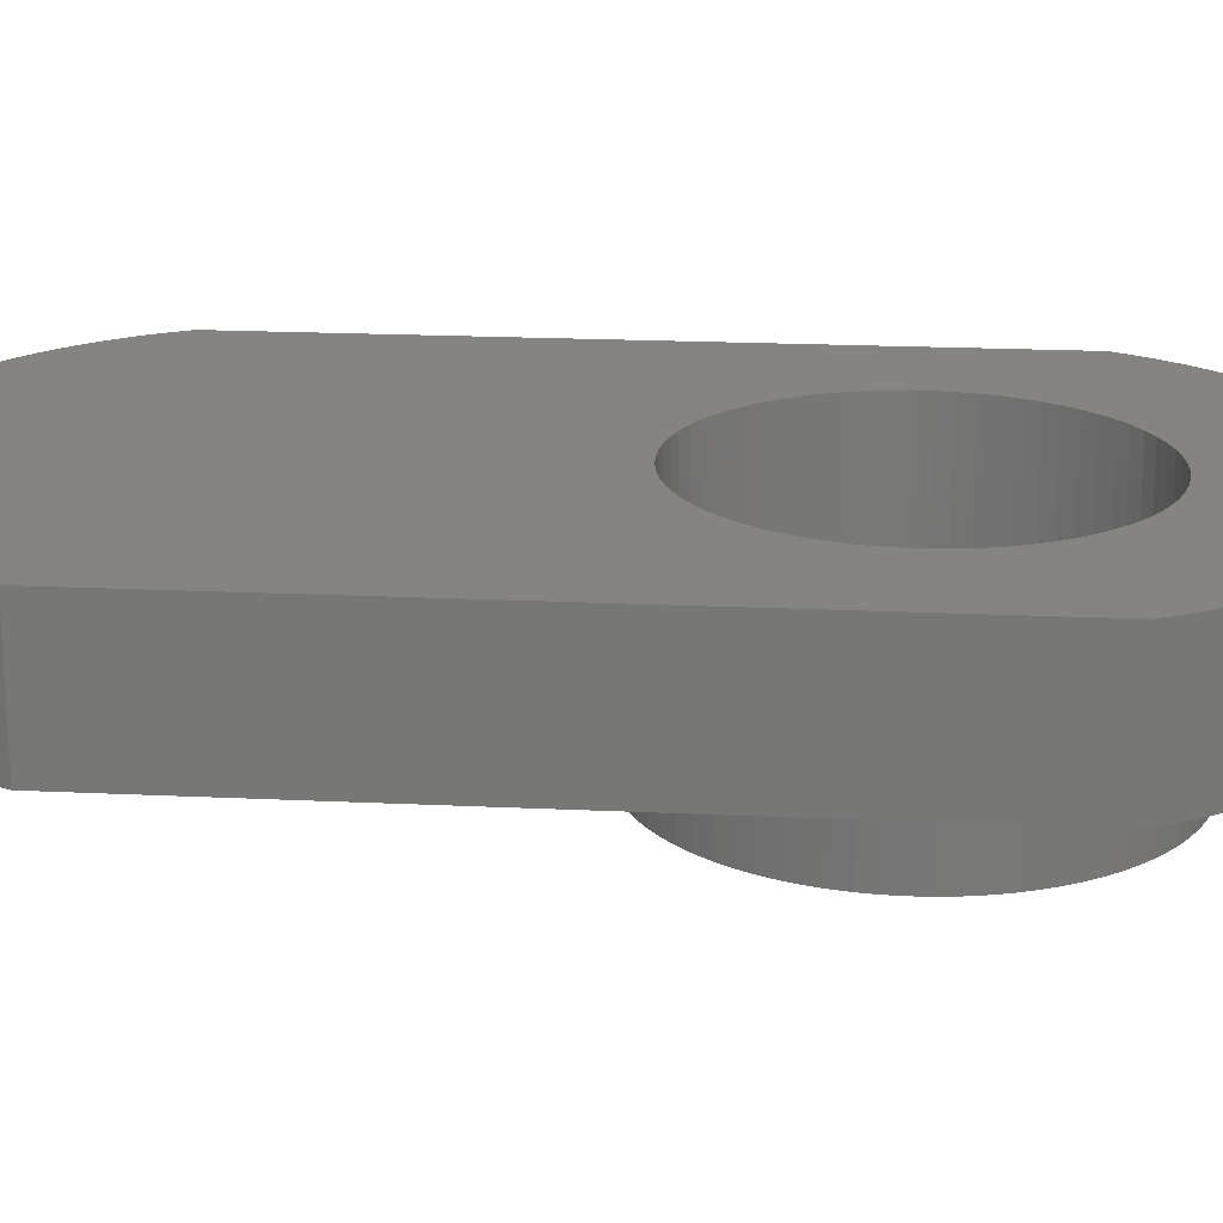
<metadata>
{"format":"stl","ext":"stl","renderer":"f3d","projection":"perspective","resolution":1024,"background":"white","views":[{"elev":19.6,"azim":-84.9,"up":"+Z"}]}
</metadata>
<code>
# stl→obj: 432 verts, 864 faces
v 183 5.537 -233.6
v 182.6 5.556 -231.3
v 183 5.537 -231.3
v 182.6 5.556 -233.6
v 183.5 5.48 -233.6
v 183.5 5.48 -231.3
v 183.9 5.386 -233.6
v 183.9 5.386 -231.3
v 184.4 5.255 -233.6
v 184.4 5.255 -231.3
v 184.8 5.088 -233.6
v 184.8 5.088 -231.3
v 185.2 4.887 -233.6
v 185.2 4.887 -231.3
v 185.6 4.652 -233.6
v 185.6 4.652 -231.3
v 186 4.385 -233.6
v 186 4.385 -231.3
v 186.3 4.088 -233.6
v 186.3 4.088 -231.3
v 186.7 3.763 -231.3
v 186.7 3.763 -233.6
v 186.9 3.413 -233.6
v 186.9 3.413 -231.3
v 187.2 3.039 -233.6
v 187.2 3.039 -231.3
v 187.4 2.644 -231.3
v 187.4 2.644 -233.6
v 187.7 2.232 -233.6
v 187.7 2.232 -231.3
v 187.8 1.804 -233.6
v 187.8 1.804 -231.3
v 187.9 1.364 -231.3
v 187.9 1.364 -233.6
v 188 0.9145 -233.6
v 188 0.9145 -231.3
v 188.1 0.4588 -231.3
v 188.1 0.4588 -233.6
v 188.1 -4.439e-14 -233.6
v 188.1 -3.832e-14 -231.3
v 188.1 -0.4588 -231.3
v 188.1 -0.4588 -233.6
v 188 -0.9145 -231.3
v 188 -0.9145 -233.6
v 187.9 -1.364 -231.3
v 187.9 -1.364 -233.6
v 187.8 -1.804 -233.6
v 187.8 -1.804 -231.3
v 187.7 -2.232 -233.6
v 187.7 -2.232 -231.3
v 187.4 -2.644 -233.6
v 187.4 -2.644 -231.3
v 187.2 -3.039 -233.6
v 187.2 -3.039 -231.3
v 186.9 -3.413 -231.3
v 186.9 -3.413 -233.6
v 186.7 -3.763 -233.6
v 186.7 -3.763 -231.3
v 186.3 -4.088 -233.6
v 186.3 -4.088 -231.3
v 186 -4.385 -233.6
v 186 -4.385 -231.3
v 185.6 -4.652 -233.6
v 185.6 -4.652 -231.3
v 185.2 -4.887 -231.3
v 185.2 -4.887 -233.6
v 184.8 -5.088 -231.3
v 184.8 -5.088 -233.6
v 184.4 -5.255 -233.6
v 184.4 -5.255 -231.3
v 183.9 -5.386 -231.3
v 183.9 -5.386 -233.6
v 183.5 -5.48 -231.3
v 183.5 -5.48 -233.6
v 183 -5.537 -233.6
v 183 -5.537 -231.3
v 182.6 -5.556 -233.6
v 182.6 -5.556 -231.3
v 183 4.743 -233.6
v 182.6 4.763 -227.7
v 182.6 4.763 -233.6
v 183 4.743 -227.7
v 183.4 4.686 -233.6
v 183.4 4.686 -227.7
v 183.8 4.591 -227.7
v 183.8 4.591 -233.6
v 184.2 4.459 -233.6
v 184.2 4.459 -227.7
v 184.6 4.291 -233.6
v 184.6 4.291 -227.7
v 185 4.088 -227.7
v 185 4.088 -233.6
v 185.4 3.853 -233.6
v 185.4 3.853 -227.7
v 185.7 3.587 -227.7
v 185.7 3.587 -233.6
v 186 3.291 -233.6
v 186 3.291 -227.7
v 186.3 2.969 -233.6
v 186.3 2.969 -227.7
v 186.5 2.624 -233.6
v 186.5 2.624 -227.7
v 186.8 2.257 -227.7
v 186.8 2.257 -233.6
v 186.9 1.872 -233.6
v 186.9 1.872 -227.7
v 187.1 1.472 -233.6
v 187.1 1.472 -227.7
v 187.2 1.06 -233.6
v 187.2 1.06 -227.7
v 187.3 0.6393 -233.6
v 187.3 0.6393 -227.7
v 187.3 0.2137 -227.7
v 187.3 0.2137 -233.6
v 187.3 -0.2137 -233.6
v 187.3 -0.2137 -227.7
v 187.3 -0.6393 -227.7
v 187.3 -0.6393 -233.6
v 187.2 -1.06 -227.7
v 187.2 -1.06 -233.6
v 187.1 -1.472 -233.6
v 187.1 -1.472 -227.7
v 186.9 -1.872 -233.6
v 186.9 -1.872 -227.7
v 186.8 -2.257 -227.7
v 186.8 -2.257 -233.6
v 186.5 -2.624 -233.6
v 186.5 -2.624 -227.7
v 186.3 -2.969 -233.6
v 186.3 -2.969 -227.7
v 186 -3.291 -233.6
v 186 -3.291 -227.7
v 185.7 -3.587 -227.7
v 185.7 -3.587 -233.6
v 185.4 -3.853 -227.7
v 185.4 -3.853 -233.6
v 185 -4.088 -233.6
v 185 -4.088 -227.7
v 184.6 -4.291 -227.7
v 184.6 -4.291 -233.6
v 184.2 -4.459 -233.6
v 184.2 -4.459 -227.7
v 183.8 -4.591 -227.7
v 183.8 -4.591 -233.6
v 183.4 -4.686 -233.6
v 183.4 -4.686 -227.7
v 183 -4.743 -227.7
v 183 -4.743 -233.6
v 182.6 -4.763 -233.6
v 182.6 -4.763 -227.7
v 182.1 -4.743 -233.6
v 182.1 -4.743 -227.7
v 181.7 -4.686 -233.6
v 181.7 -4.686 -227.7
v 181.3 -4.591 -227.7
v 181.3 -4.591 -233.6
v 180.9 -4.459 -233.6
v 180.9 -4.459 -227.7
v 180.5 -4.291 -233.6
v 180.5 -4.291 -227.7
v 180.1 -4.088 -227.7
v 180.1 -4.088 -233.6
v 179.8 -3.853 -233.6
v 179.8 -3.853 -227.7
v 179.4 -3.587 -227.7
v 179.4 -3.587 -233.6
v 179.1 -3.291 -233.6
v 179.1 -3.291 -227.7
v 178.8 -2.969 -233.6
v 178.8 -2.969 -227.7
v 178.6 -2.624 -233.6
v 178.6 -2.624 -227.7
v 178.4 -2.257 -227.7
v 178.4 -2.257 -233.6
v 178.2 -1.872 -233.6
v 178.2 -1.872 -227.7
v 178 -1.472 -233.6
v 178 -1.472 -227.7
v 177.9 -1.06 -233.6
v 177.9 -1.06 -227.7
v 177.8 -0.6393 -233.6
v 177.8 -0.6393 -227.7
v 177.8 -0.2137 -227.7
v 177.8 -0.2137 -233.6
v 177.8 0.2137 -233.6
v 177.8 0.2137 -227.7
v 177.8 0.6393 -227.7
v 177.8 0.6393 -233.6
v 177.9 1.06 -227.7
v 177.9 1.06 -233.6
v 178 1.472 -233.6
v 178 1.472 -227.7
v 178.2 1.872 -233.6
v 178.2 1.872 -227.7
v 178.4 2.257 -227.7
v 178.4 2.257 -233.6
v 178.6 2.624 -233.6
v 178.6 2.624 -227.7
v 178.8 2.969 -233.6
v 178.8 2.969 -227.7
v 179.1 3.291 -233.6
v 179.1 3.291 -227.7
v 179.4 3.587 -227.7
v 179.4 3.587 -233.6
v 179.8 3.853 -227.7
v 179.8 3.853 -233.6
v 180.1 4.088 -233.6
v 180.1 4.088 -227.7
v 180.5 4.291 -227.7
v 180.5 4.291 -233.6
v 180.9 4.459 -233.6
v 180.9 4.459 -227.7
v 181.3 4.591 -227.7
v 181.3 4.591 -233.6
v 181.7 4.686 -233.6
v 181.7 4.686 -227.7
v 182.1 4.743 -227.7
v 182.1 4.743 -233.6
v 182.1 -5.537 -233.6
v 182.1 -5.537 -231.3
v 181.6 -5.48 -233.6
v 181.6 -5.48 -231.3
v 181.2 -5.386 -233.6
v 181.2 -5.386 -231.3
v 180.8 -5.255 -233.6
v 180.8 -5.255 -231.3
v 180.3 -5.088 -233.6
v 180.3 -5.088 -231.3
v 179.9 -4.887 -233.6
v 179.9 -4.887 -231.3
v 179.5 -4.652 -233.6
v 179.5 -4.652 -231.3
v 179.1 -4.385 -233.6
v 179.1 -4.385 -231.3
v 178.8 -4.088 -233.6
v 178.8 -4.088 -231.3
v 178.5 -3.763 -233.6
v 178.5 -3.763 -231.3
v 178.2 -3.413 -233.6
v 178.2 -3.413 -231.3
v 177.9 -3.039 -231.3
v 177.9 -3.039 -233.6
v 177.7 -2.644 -233.6
v 177.7 -2.644 -231.3
v 177.5 -2.232 -231.3
v 177.5 -2.232 -233.6
v 177.3 -1.804 -233.6
v 177.3 -1.804 -231.3
v 177.2 -1.364 -231.3
v 177.2 -1.364 -233.6
v 177.1 -0.9145 -233.6
v 177.1 -0.9145 -231.3
v 177 -0.4588 -231.3
v 177 -0.4588 -233.6
v 177 -4.303e-14 -233.6
v 177 -3.696e-14 -231.3
v 177 0.4588 -231.3
v 177 0.4588 -233.6
v 177.1 0.9145 -231.3
v 177.1 0.9145 -233.6
v 177.2 1.364 -233.6
v 177.2 1.364 -231.3
v 177.3 1.804 -233.6
v 177.3 1.804 -231.3
v 177.5 2.232 -233.6
v 177.5 2.232 -231.3
v 177.7 2.644 -233.6
v 177.7 2.644 -231.3
v 177.9 3.039 -233.6
v 177.9 3.039 -231.3
v 178.2 3.413 -233.6
v 178.2 3.413 -231.3
v 178.5 3.763 -233.6
v 178.5 3.763 -231.3
v 178.8 4.088 -231.3
v 178.8 4.088 -233.6
v 179.1 4.385 -233.6
v 179.1 4.385 -231.3
v 179.5 4.652 -231.3
v 179.5 4.652 -233.6
v 179.9 4.887 -231.3
v 179.9 4.887 -233.6
v 180.3 5.088 -231.3
v 180.3 5.088 -233.6
v 180.8 5.255 -233.6
v 180.8 5.255 -231.3
v 181.2 5.386 -233.6
v 181.2 5.386 -231.3
v 181.6 5.48 -231.3
v 181.6 5.48 -233.6
v 182.1 5.537 -233.6
v 182.1 5.537 -231.3
v 190.5 -3.637 -231.3
v 190.5 -3.637 -227.7
v 190.2 -4.162 -227.7
v 190.2 -4.162 -231.3
v 189.9 -4.667 -227.7
v 189.9 -4.667 -231.3
v 189.6 -5.152 -227.7
v 189.6 -5.152 -231.3
v 189.3 -5.613 -227.7
v 189.3 -5.613 -231.3
v 188.9 -6.049 -227.7
v 188.9 -6.049 -231.3
v 188.4 -6.457 -227.7
v 188.4 -6.457 -231.3
v 188 -6.837 -227.7
v 188 -6.837 -231.3
v 187.5 -7.186 -227.7
v 187.5 -7.186 -231.3
v 187 -7.502 -227.7
v 187 -7.502 -231.3
v 186.5 -7.785 -227.7
v 186.5 -7.785 -231.3
v 186 -8.033 -227.7
v 186 -8.033 -231.3
v 185.4 -8.244 -227.7
v 185.4 -8.244 -231.3
v 184.9 -8.418 -227.7
v 184.9 -8.418 -231.3
v 184.3 -8.555 -231.3
v 184.3 -8.555 -227.7
v 183.7 -8.653 -227.7
v 183.7 -8.653 -231.3
v 183.1 -8.712 -227.7
v 183.1 -8.712 -231.3
v 182.6 -8.731 -231.3
v 182.6 -8.731 -227.7
v 182 -8.712 -227.7
v 182 -8.712 -231.3
v 181.4 -8.653 -227.7
v 181.4 -8.653 -231.3
v 180.8 -8.555 -227.7
v 180.8 -8.555 -231.3
v 180.2 -8.418 -227.7
v 180.2 -8.418 -231.3
v 179.7 -8.244 -227.7
v 179.7 -8.244 -231.3
v 179.1 -8.033 -231.3
v 179.1 -8.033 -227.7
v 178.6 -7.785 -227.7
v 178.6 -7.785 -231.3
v 178.1 -7.502 -227.7
v 178.1 -7.502 -231.3
v 177.6 -7.186 -231.3
v 177.6 -7.186 -227.7
v 177.1 -6.837 -227.7
v 177.1 -6.837 -231.3
v 176.7 -6.457 -227.7
v 176.7 -6.457 -231.3
v 176.3 -6.049 -227.7
v 176.3 -6.049 -231.3
v 175.9 -5.613 -231.3
v 175.9 -5.613 -227.7
v 175.5 -5.152 -231.3
v 175.5 -5.152 -227.7
v 175.2 -4.667 -231.3
v 175.2 -4.667 -227.7
v 174.9 -4.162 -231.3
v 174.9 -4.162 -227.7
v 174.6 -3.637 -231.3
v 174.6 -3.637 -227.7
v 190.5 14.75 -231.3
v 190.5 14.75 -227.7
v 174.9 15.27 -231.3
v 174.6 14.75 -231.3
v 174.6 14.75 -227.7
v 174.9 15.27 -227.7
v 175.2 15.78 -231.3
v 175.2 15.78 -227.7
v 175.5 16.26 -231.3
v 175.5 16.26 -227.7
v 175.9 16.73 -231.3
v 175.9 16.73 -227.7
v 176.3 17.16 -231.3
v 176.3 17.16 -227.7
v 176.7 17.57 -231.3
v 176.7 17.57 -227.7
v 177.1 17.95 -231.3
v 177.1 17.95 -227.7
v 177.6 18.3 -231.3
v 177.6 18.3 -227.7
v 178.1 18.61 -231.3
v 178.1 18.61 -227.7
v 178.6 18.9 -231.3
v 178.6 18.9 -227.7
v 179.1 19.15 -231.3
v 179.1 19.15 -227.7
v 179.7 19.36 -231.3
v 179.7 19.36 -227.7
v 180.2 19.53 -231.3
v 180.2 19.53 -227.7
v 180.8 19.67 -231.3
v 180.8 19.67 -227.7
v 181.4 19.77 -231.3
v 181.4 19.77 -227.7
v 182 19.82 -231.3
v 182 19.82 -227.7
v 182.6 19.84 -231.3
v 182.6 19.84 -227.7
v 183.1 19.82 -227.7
v 183.1 19.82 -231.3
v 183.7 19.77 -231.3
v 183.7 19.77 -227.7
v 184.3 19.67 -231.3
v 184.3 19.67 -227.7
v 184.9 19.53 -231.3
v 184.9 19.53 -227.7
v 185.4 19.36 -231.3
v 185.4 19.36 -227.7
v 186 19.15 -231.3
v 186 19.15 -227.7
v 186.5 18.9 -231.3
v 186.5 18.9 -227.7
v 187 18.61 -231.3
v 187 18.61 -227.7
v 187.5 18.3 -231.3
v 187.5 18.3 -227.7
v 188 17.95 -231.3
v 188 17.95 -227.7
v 188.4 17.57 -231.3
v 188.4 17.57 -227.7
v 188.9 17.16 -231.3
v 188.9 17.16 -227.7
v 189.3 16.73 -227.7
v 189.3 16.73 -231.3
v 189.6 16.26 -231.3
v 189.6 16.26 -227.7
v 189.9 15.78 -227.7
v 189.9 15.78 -231.3
v 190.2 15.27 -231.3
v 190.2 15.27 -227.7
f 1 2 3
f 1 4 2
f 5 3 6
f 5 1 3
f 7 6 8
f 7 5 6
f 9 8 10
f 9 7 8
f 11 9 10
f 11 10 12
f 13 11 12
f 13 12 14
f 15 13 14
f 15 14 16
f 17 15 16
f 17 16 18
f 19 17 18
f 19 20 21
f 19 18 20
f 22 19 21
f 23 22 21
f 23 21 24
f 25 26 27
f 25 24 26
f 25 23 24
f 28 25 27
f 29 27 30
f 29 28 27
f 31 32 33
f 31 30 32
f 31 29 30
f 34 31 33
f 35 36 37
f 35 33 36
f 35 34 33
f 38 35 37
f 39 40 41
f 39 37 40
f 39 38 37
f 42 41 43
f 42 39 41
f 44 43 45
f 44 42 43
f 46 44 45
f 47 45 48
f 47 46 45
f 49 48 50
f 49 47 48
f 51 50 52
f 51 49 50
f 53 54 55
f 53 52 54
f 53 51 52
f 56 53 55
f 57 55 58
f 57 56 55
f 59 58 60
f 59 57 58
f 61 59 60
f 61 60 62
f 63 61 62
f 63 64 65
f 63 62 64
f 66 65 67
f 66 63 65
f 68 66 67
f 69 70 71
f 69 67 70
f 69 68 67
f 72 71 73
f 72 69 71
f 74 72 73
f 75 73 76
f 75 74 73
f 77 76 78
f 77 75 76
f 79 80 81
f 79 82 80
f 83 84 82
f 83 85 84
f 83 82 79
f 86 85 83
f 87 88 85
f 87 85 86
f 89 90 88
f 89 91 90
f 89 88 87
f 92 91 89
f 93 94 91
f 93 95 94
f 93 91 92
f 96 95 93
f 97 95 96
f 97 98 95
f 99 98 97
f 99 100 98
f 101 100 99
f 101 102 100
f 101 103 102
f 104 103 101
f 105 103 104
f 105 106 103
f 107 106 105
f 107 108 106
f 109 108 107
f 109 110 108
f 111 110 109
f 111 112 110
f 111 113 112
f 114 113 111
f 115 113 114
f 115 116 113
f 115 117 116
f 118 117 115
f 118 119 117
f 120 119 118
f 121 122 119
f 121 119 120
f 123 124 122
f 123 122 121
f 123 125 124
f 126 125 123
f 127 128 125
f 127 125 126
f 129 130 128
f 129 128 127
f 131 132 130
f 131 133 132
f 131 130 129
f 134 135 133
f 134 133 131
f 136 135 134
f 137 138 135
f 137 139 138
f 137 135 136
f 140 139 137
f 141 142 139
f 141 143 142
f 141 139 140
f 144 143 141
f 145 143 144
f 145 146 143
f 145 147 146
f 148 147 145
f 149 147 148
f 149 150 147
f 151 150 149
f 151 152 150
f 153 154 152
f 153 155 154
f 153 152 151
f 156 155 153
f 157 158 155
f 157 155 156
f 159 160 158
f 159 161 160
f 159 158 157
f 162 161 159
f 163 164 161
f 163 165 164
f 163 161 162
f 166 165 163
f 167 165 166
f 167 168 165
f 169 168 167
f 169 170 168
f 171 170 169
f 171 172 170
f 171 173 172
f 174 173 171
f 175 173 174
f 175 176 173
f 177 176 175
f 177 178 176
f 179 178 177
f 179 180 178
f 181 180 179
f 181 182 180
f 181 183 182
f 184 183 181
f 185 183 184
f 185 186 183
f 185 187 186
f 188 187 185
f 188 189 187
f 190 189 188
f 191 192 189
f 191 189 190
f 193 194 192
f 193 195 194
f 193 192 191
f 196 195 193
f 197 198 195
f 197 195 196
f 199 200 198
f 199 198 197
f 201 202 200
f 201 203 202
f 201 200 199
f 204 205 203
f 204 203 201
f 206 205 204
f 207 208 205
f 207 209 208
f 207 205 206
f 210 209 207
f 211 212 209
f 211 213 212
f 211 209 210
f 214 213 211
f 215 213 214
f 215 216 213
f 215 217 216
f 218 217 215
f 81 217 218
f 81 80 217
f 219 77 78
f 219 78 220
f 221 220 222
f 221 219 220
f 223 222 224
f 223 221 222
f 225 224 226
f 225 223 224
f 227 225 226
f 227 226 228
f 229 227 228
f 229 228 230
f 231 229 230
f 231 230 232
f 233 231 232
f 233 232 234
f 235 233 234
f 235 234 236
f 237 235 236
f 237 236 238
f 239 237 238
f 239 240 241
f 239 238 240
f 242 239 241
f 243 242 241
f 243 244 245
f 243 241 244
f 246 243 245
f 247 248 249
f 247 245 248
f 247 246 245
f 250 247 249
f 251 252 253
f 251 249 252
f 251 250 249
f 254 251 253
f 255 256 257
f 255 253 256
f 255 254 253
f 258 257 259
f 258 255 257
f 260 258 259
f 261 259 262
f 261 260 259
f 263 262 264
f 263 261 262
f 265 264 266
f 265 263 264
f 267 266 268
f 267 265 266
f 269 268 270
f 269 267 268
f 271 270 272
f 271 269 270
f 273 274 275
f 273 272 274
f 273 271 272
f 276 273 275
f 277 276 275
f 277 278 279
f 277 275 278
f 280 279 281
f 280 277 279
f 282 280 281
f 282 281 283
f 284 282 283
f 285 283 286
f 285 284 283
f 287 288 289
f 287 286 288
f 287 285 286
f 290 287 289
f 291 289 292
f 291 290 289
f 4 292 2
f 4 291 292
f 167 235 237
f 166 233 235
f 166 235 167
f 169 167 237
f 169 237 239
f 163 231 233
f 163 233 166
f 171 239 242
f 171 169 239
f 162 229 231
f 162 231 163
f 174 243 246
f 174 242 243
f 174 171 242
f 159 229 162
f 159 227 229
f 175 246 247
f 175 174 246
f 157 225 227
f 157 227 159
f 177 247 250
f 177 175 247
f 156 223 225
f 156 225 157
f 179 177 250
f 179 250 251
f 153 223 156
f 153 221 223
f 181 179 251
f 181 251 254
f 151 221 153
f 151 219 221
f 184 254 255
f 184 181 254
f 149 75 77
f 149 77 219
f 149 219 151
f 185 184 255
f 185 255 258
f 148 74 75
f 148 75 149
f 188 185 258
f 188 258 260
f 145 72 74
f 145 74 148
f 190 188 260
f 190 260 261
f 144 69 72
f 144 72 145
f 191 190 261
f 191 261 263
f 141 68 69
f 141 69 144
f 193 263 265
f 193 191 263
f 140 66 68
f 140 68 141
f 196 265 267
f 196 193 265
f 137 66 140
f 63 66 137
f 269 196 267
f 197 196 269
f 136 63 137
f 61 63 136
f 271 197 269
f 199 197 271
f 134 61 136
f 59 61 134
f 273 199 271
f 201 199 273
f 131 59 134
f 57 59 131
f 276 201 273
f 204 201 276
f 129 57 131
f 56 57 129
f 277 204 276
f 206 204 277
f 127 56 129
f 53 56 127
f 280 206 277
f 207 206 280
f 126 53 127
f 51 53 126
f 282 207 280
f 282 210 207
f 49 51 126
f 49 126 123
f 284 210 282
f 284 211 210
f 47 123 121
f 47 49 123
f 285 211 284
f 285 214 211
f 46 121 120
f 46 47 121
f 287 214 285
f 287 215 214
f 44 120 118
f 44 46 120
f 290 215 287
f 290 218 215
f 42 118 115
f 42 44 118
f 291 218 290
f 291 81 218
f 4 81 291
f 39 115 114
f 39 42 115
f 1 79 81
f 1 81 4
f 38 114 111
f 38 39 114
f 5 83 79
f 5 79 1
f 35 111 109
f 35 38 111
f 7 86 83
f 7 83 5
f 34 109 107
f 34 35 109
f 9 86 7
f 9 87 86
f 31 34 107
f 31 107 105
f 11 87 9
f 11 89 87
f 29 31 105
f 29 105 104
f 13 89 11
f 13 92 89
f 28 29 104
f 15 92 13
f 15 93 92
f 25 28 104
f 25 104 101
f 17 93 15
f 17 96 93
f 23 25 101
f 23 101 99
f 19 96 17
f 19 97 96
f 22 23 99
f 22 97 19
f 22 99 97
f 293 294 295
f 296 295 297
f 296 293 295
f 298 297 299
f 298 296 297
f 300 299 301
f 300 298 299
f 302 301 303
f 302 300 301
f 304 303 305
f 304 302 303
f 306 305 307
f 306 304 305
f 308 306 307
f 308 307 309
f 310 308 309
f 310 309 311
f 312 310 311
f 312 311 313
f 314 312 313
f 314 313 315
f 316 314 315
f 316 315 317
f 318 316 317
f 318 317 319
f 320 318 319
f 321 320 319
f 321 322 323
f 321 319 322
f 324 321 323
f 324 323 325
f 326 324 325
f 327 326 325
f 327 328 329
f 327 325 328
f 330 327 329
f 330 329 331
f 332 331 333
f 332 330 331
f 334 333 335
f 334 332 333
f 336 335 337
f 336 334 335
f 338 336 337
f 339 340 341
f 339 337 340
f 339 338 337
f 342 341 343
f 342 339 341
f 344 342 343
f 345 346 347
f 345 343 346
f 345 344 343
f 348 347 349
f 348 345 347
f 350 349 351
f 350 348 349
f 352 350 351
f 353 351 354
f 353 352 351
f 355 354 356
f 355 353 354
f 357 355 356
f 357 356 358
f 359 357 358
f 359 358 360
f 361 359 360
f 361 360 362
f 294 293 363
f 294 363 364
f 365 366 367
f 365 367 368
f 369 368 370
f 369 365 368
f 371 370 372
f 371 369 370
f 373 372 374
f 373 371 372
f 375 374 376
f 375 373 374
f 377 376 378
f 377 375 376
f 379 377 378
f 379 378 380
f 381 379 380
f 381 380 382
f 383 381 382
f 383 382 384
f 385 383 384
f 385 384 386
f 387 385 386
f 387 386 388
f 389 387 388
f 389 388 390
f 391 389 390
f 391 390 392
f 393 391 392
f 393 392 394
f 395 393 394
f 395 394 396
f 397 395 396
f 397 396 398
f 399 397 398
f 399 400 401
f 399 398 400
f 402 399 401
f 403 402 401
f 403 401 404
f 405 404 406
f 405 403 404
f 407 406 408
f 407 405 406
f 409 408 410
f 409 407 408
f 411 410 412
f 411 409 410
f 413 412 414
f 413 411 412
f 415 414 416
f 415 413 414
f 417 416 418
f 417 415 416
f 419 418 420
f 419 417 418
f 421 420 422
f 421 419 420
f 423 424 425
f 423 422 424
f 423 421 422
f 426 423 425
f 427 428 429
f 427 425 428
f 427 426 425
f 430 427 429
f 431 430 429
f 431 429 432
f 363 431 432
f 363 432 364
f 362 366 361
f 362 367 366
f 20 363 21
f 24 21 363
f 18 363 20
f 26 24 363
f 16 363 18
f 27 26 363
f 14 363 16
f 30 27 363
f 12 363 14
f 32 30 363
f 10 363 12
f 33 32 363
f 8 363 10
f 6 363 8
f 6 431 363
f 6 430 431
f 6 427 430
f 3 427 6
f 3 426 427
f 3 423 426
f 3 421 423
f 3 419 421
f 3 417 419
f 3 415 417
f 3 413 415
f 3 411 413
f 3 409 411
f 2 407 409
f 2 405 407
f 2 403 405
f 2 402 403
f 2 399 402
f 2 397 399
f 2 395 397
f 2 393 395
f 2 391 393
f 2 389 391
f 2 409 3
f 292 387 389
f 292 385 387
f 292 383 385
f 292 381 383
f 292 379 381
f 292 377 379
f 292 375 377
f 292 373 375
f 292 371 373
f 292 389 2
f 289 369 371
f 289 365 369
f 289 366 365
f 289 371 292
f 293 43 41
f 293 41 40
f 293 40 37
f 293 37 36
f 293 36 33
f 293 33 363
f 288 366 289
f 45 43 293
f 286 366 288
f 48 45 293
f 283 366 286
f 50 48 293
f 281 366 283
f 52 296 298
f 52 293 296
f 52 50 293
f 279 366 281
f 54 298 300
f 54 52 298
f 278 366 279
f 55 300 302
f 55 54 300
f 275 366 278
f 58 55 302
f 304 58 302
f 274 366 275
f 60 58 304
f 306 60 304
f 272 366 274
f 308 60 306
f 308 62 60
f 270 366 272
f 310 64 62
f 310 62 308
f 268 366 270
f 266 366 268
f 312 65 64
f 312 64 310
f 264 366 266
f 314 67 65
f 314 65 312
f 262 366 264
f 316 70 67
f 316 67 314
f 318 70 316
f 320 71 70
f 320 70 318
f 321 73 71
f 321 71 320
f 324 76 73
f 324 73 321
f 326 78 76
f 326 76 324
f 327 78 326
f 330 220 78
f 330 78 327
f 332 222 220
f 332 220 330
f 334 222 332
f 334 224 222
f 336 226 224
f 336 224 334
f 338 226 336
f 339 228 226
f 339 226 338
f 361 366 262
f 361 262 259
f 361 259 257
f 361 257 256
f 361 256 253
f 361 253 252
f 361 252 249
f 361 249 248
f 361 248 245
f 361 245 244
f 342 230 228
f 342 228 339
f 359 361 244
f 344 232 230
f 344 230 342
f 357 359 244
f 357 244 241
f 345 234 232
f 345 232 344
f 355 357 241
f 355 241 240
f 348 234 345
f 348 236 234
f 353 355 240
f 353 240 238
f 350 236 348
f 352 353 238
f 352 236 350
f 352 238 236
f 95 98 364
f 100 364 98
f 94 95 364
f 102 364 100
f 91 94 364
f 103 364 102
f 90 91 364
f 106 364 103
f 88 90 364
f 108 364 106
f 85 88 364
f 84 85 364
f 82 364 432
f 82 432 429
f 82 429 428
f 82 428 425
f 82 425 424
f 82 424 422
f 82 422 420
f 82 420 418
f 82 418 416
f 82 84 364
f 82 416 414
f 80 414 412
f 80 412 410
f 80 410 408
f 80 408 406
f 80 406 404
f 80 404 401
f 80 401 400
f 80 400 398
f 80 398 396
f 80 396 394
f 80 394 392
f 80 392 390
f 80 390 388
f 80 388 386
f 80 82 414
f 217 386 384
f 217 384 382
f 217 382 380
f 217 380 378
f 217 378 376
f 217 376 374
f 217 374 372
f 217 372 370
f 217 370 368
f 217 368 367
f 217 80 386
f 294 364 108
f 294 108 110
f 294 110 112
f 294 112 113
f 294 113 116
f 117 294 116
f 216 217 367
f 119 294 117
f 213 216 367
f 122 294 119
f 212 213 367
f 124 294 122
f 209 212 367
f 125 297 295
f 125 295 294
f 125 294 124
f 208 209 367
f 128 299 297
f 128 297 125
f 205 208 367
f 130 301 299
f 130 299 128
f 203 205 367
f 132 303 301
f 132 301 130
f 202 203 367
f 305 303 132
f 305 132 133
f 200 202 367
f 198 200 367
f 307 133 135
f 307 305 133
f 195 198 367
f 309 307 135
f 309 135 138
f 194 195 367
f 311 309 138
f 192 194 367
f 313 311 138
f 313 138 139
f 315 139 142
f 315 313 139
f 317 142 143
f 317 315 142
f 319 317 143
f 322 143 146
f 322 319 143
f 323 146 147
f 323 322 146
f 325 147 150
f 325 323 147
f 328 325 150
f 329 150 152
f 329 328 150
f 331 152 154
f 331 329 152
f 333 154 155
f 333 331 154
f 335 333 155
f 337 155 158
f 337 335 155
f 340 158 160
f 340 337 158
f 362 192 367
f 362 173 176
f 362 176 178
f 362 178 180
f 362 180 182
f 362 182 183
f 362 183 186
f 362 186 187
f 362 187 189
f 362 189 192
f 341 160 161
f 341 340 160
f 360 173 362
f 343 341 161
f 358 173 360
f 358 172 173
f 346 343 161
f 346 161 164
f 356 172 358
f 356 170 172
f 347 346 164
f 347 164 165
f 354 170 356
f 354 168 170
f 349 347 165
f 349 165 168
f 351 168 354
f 351 349 168

</code>
